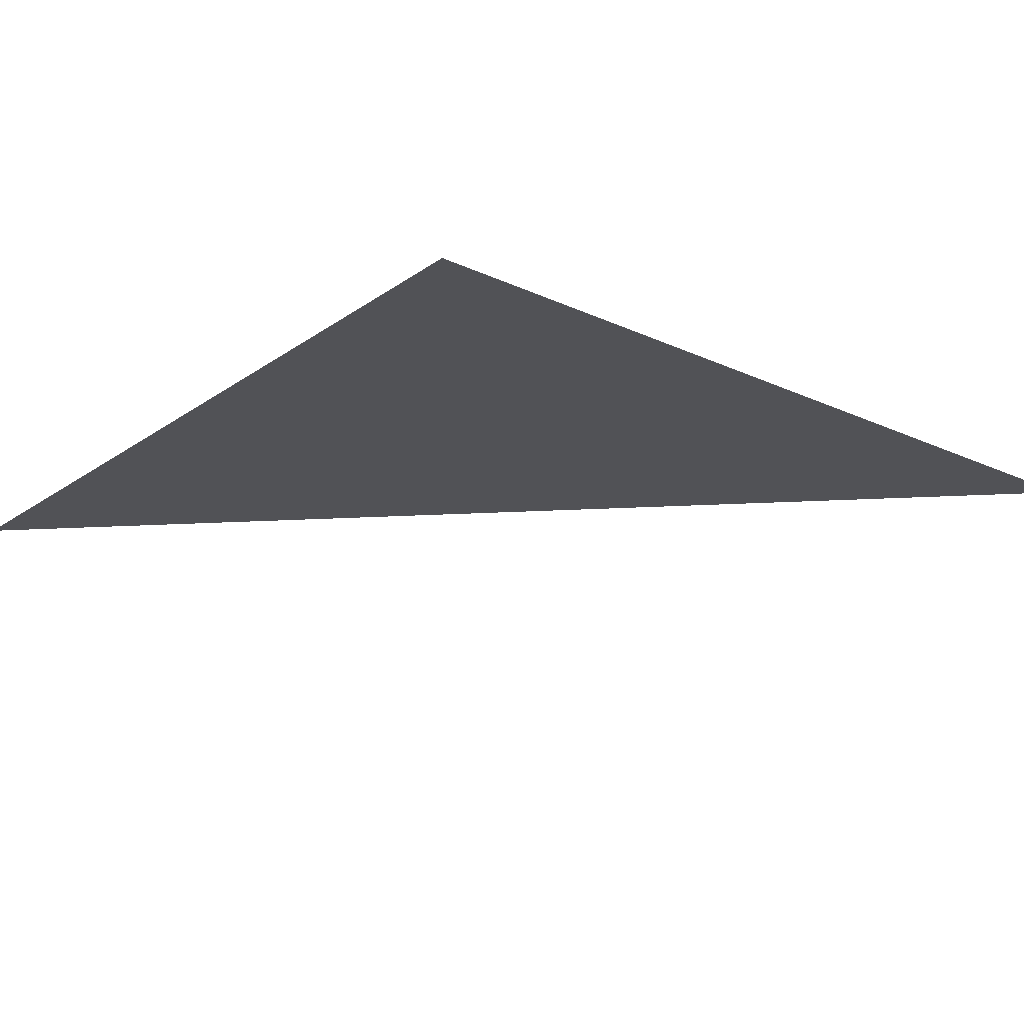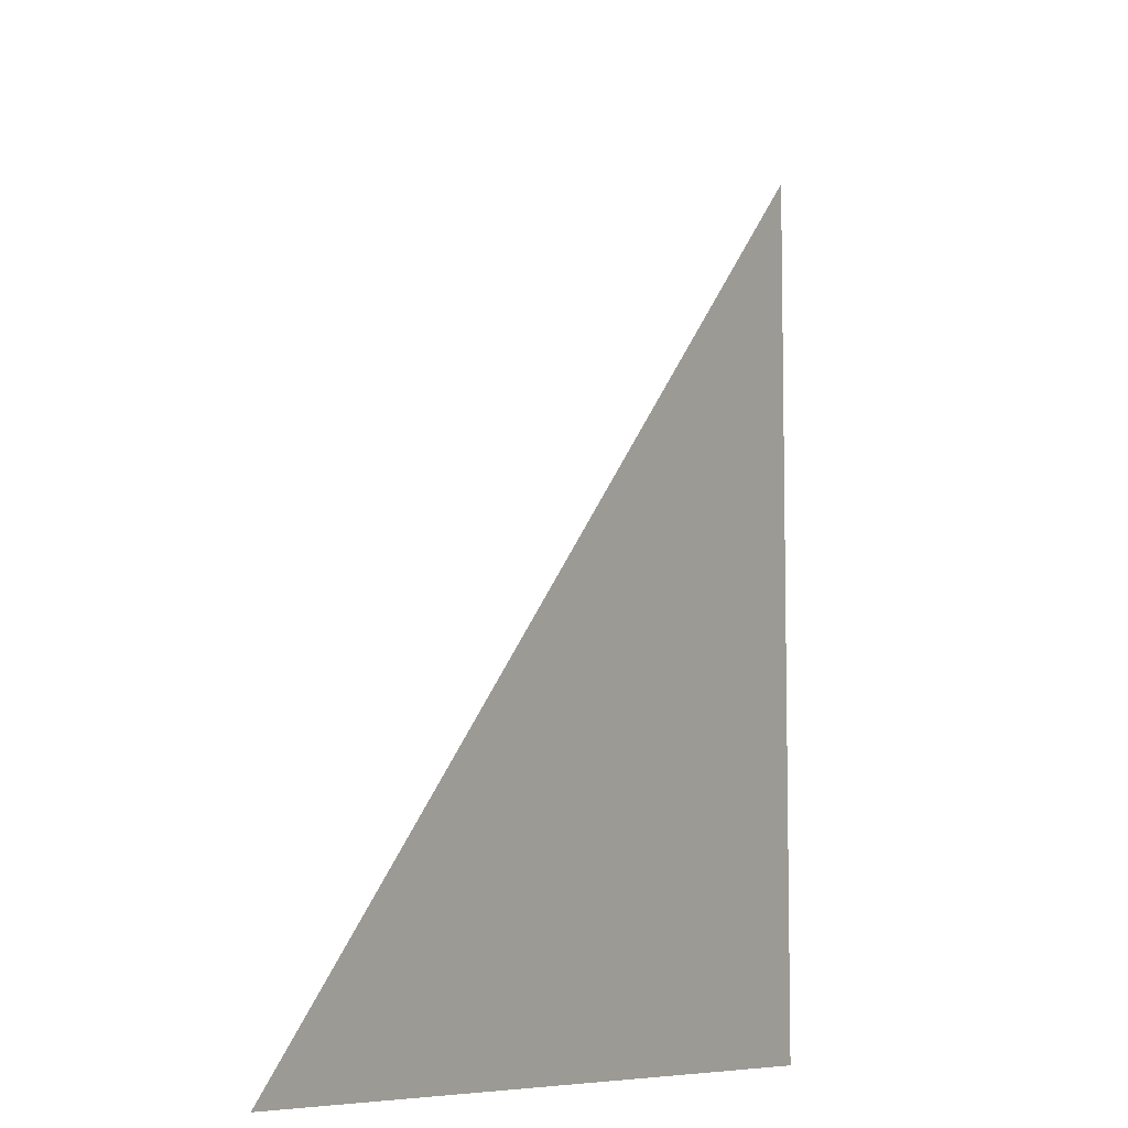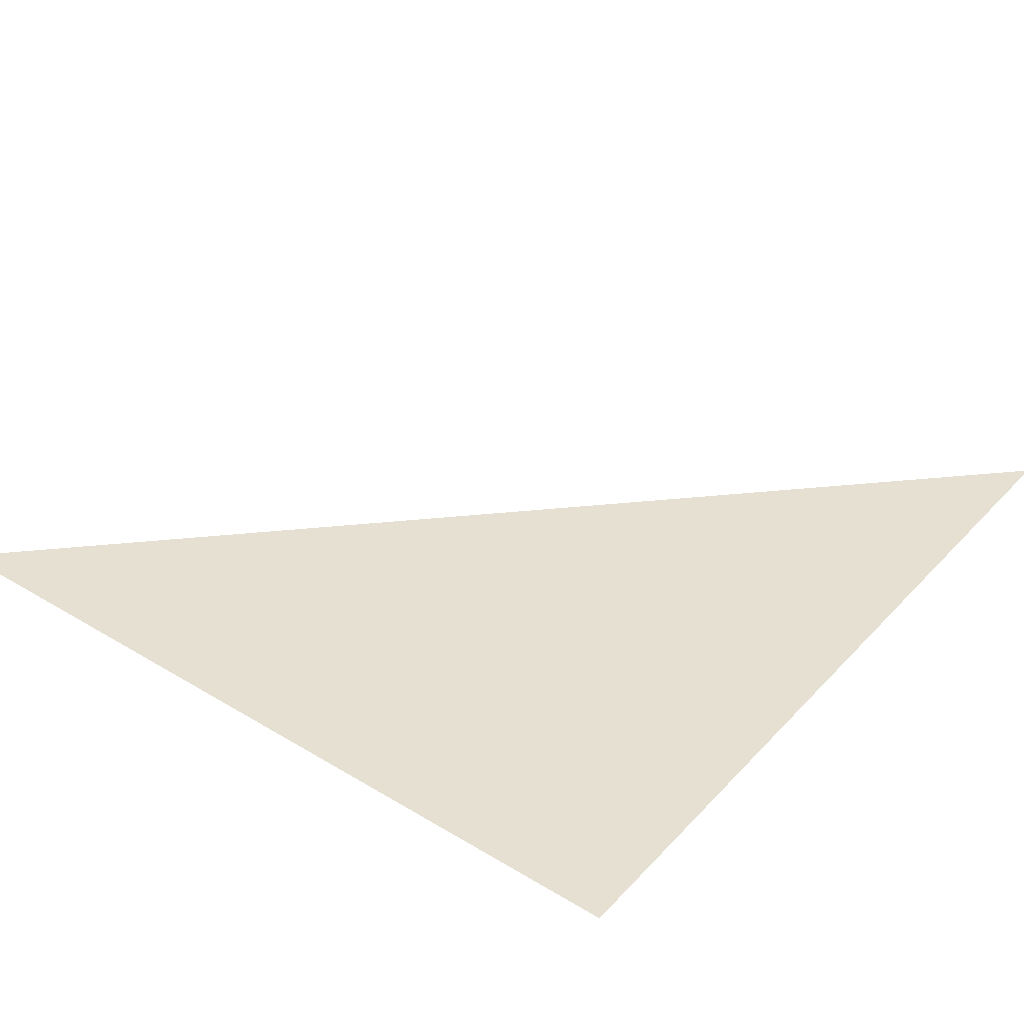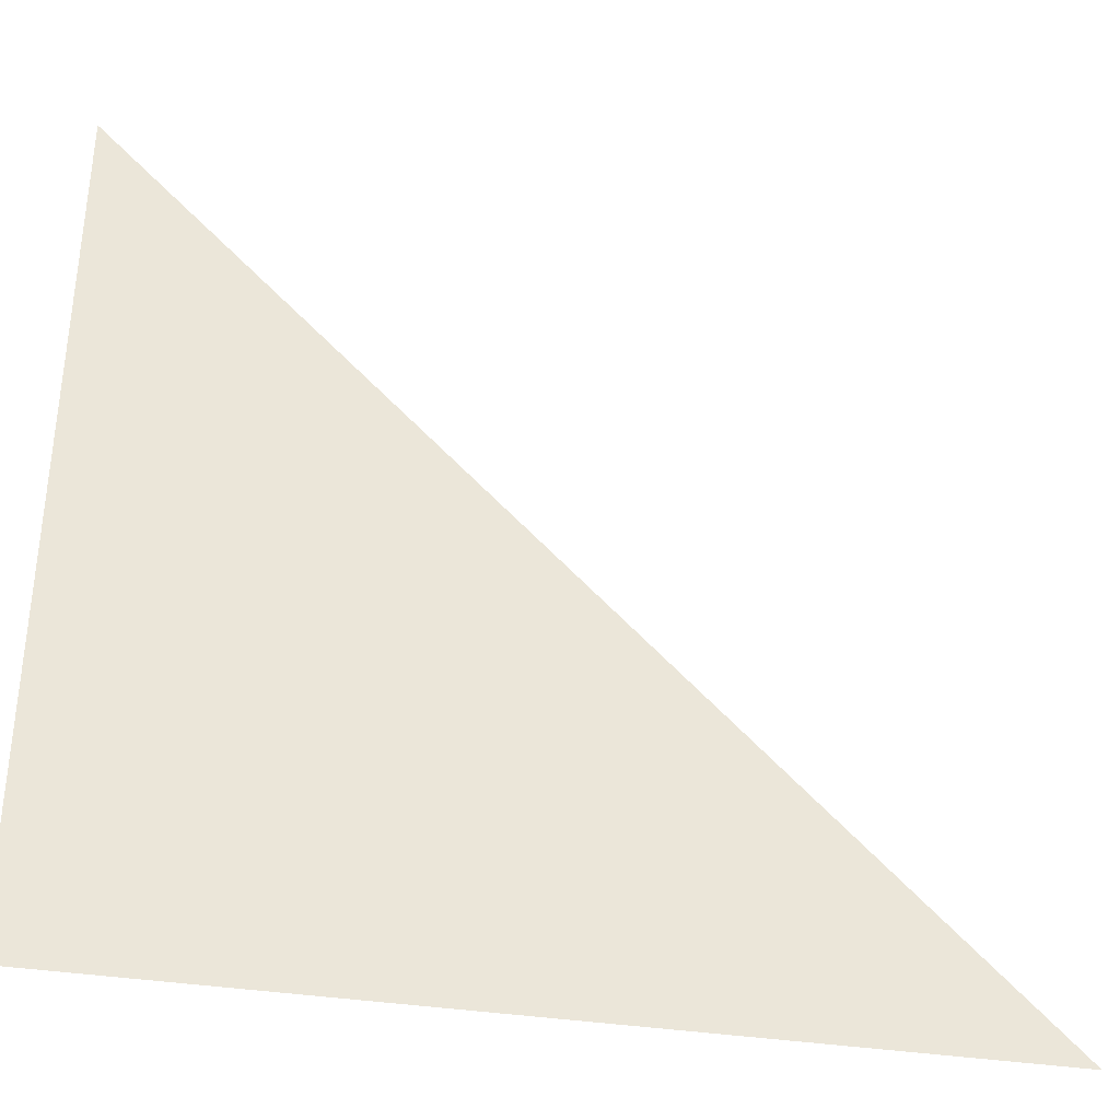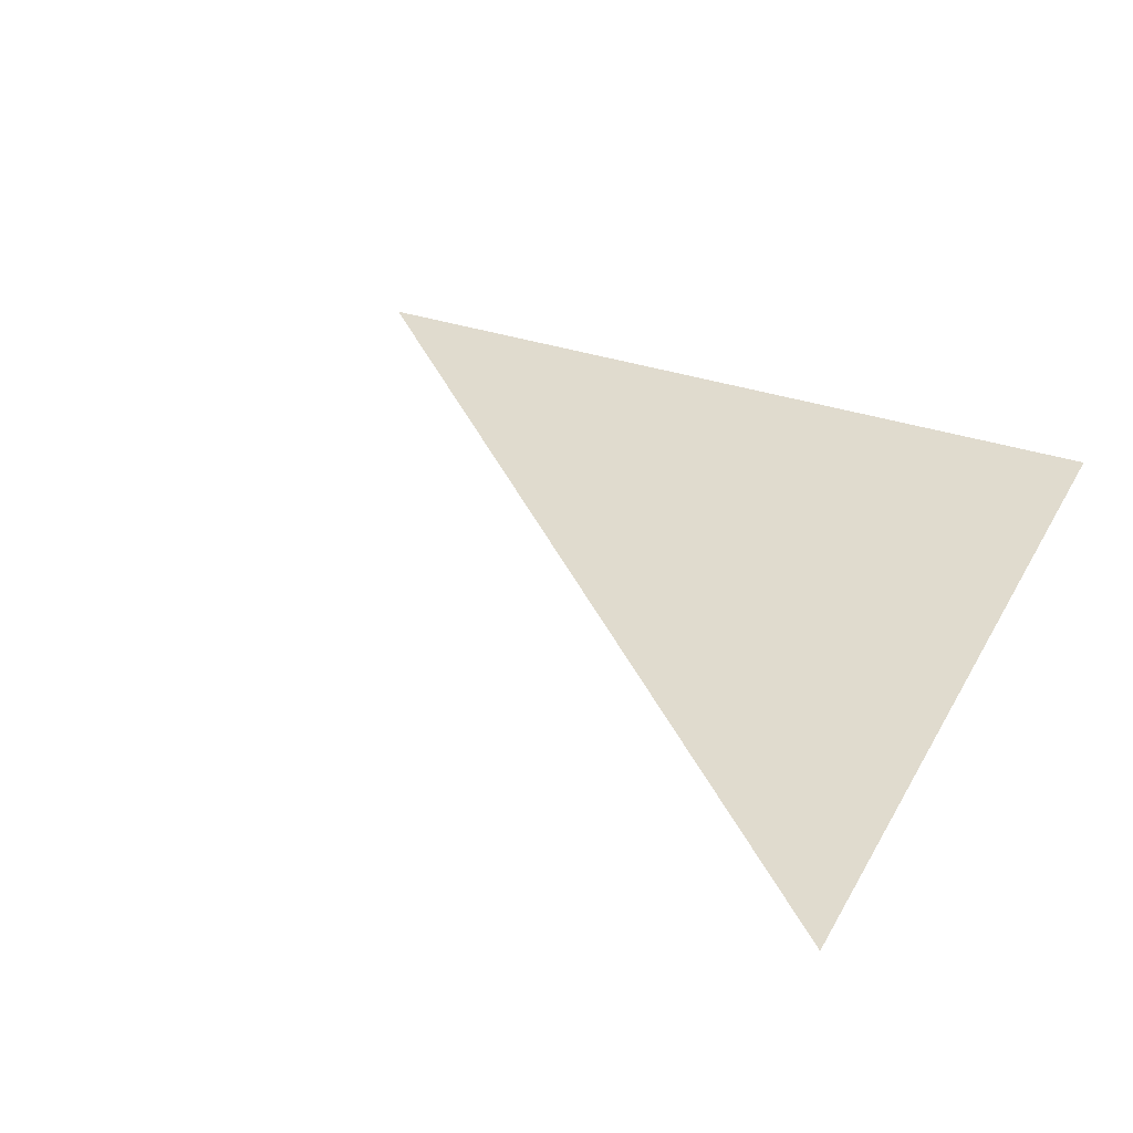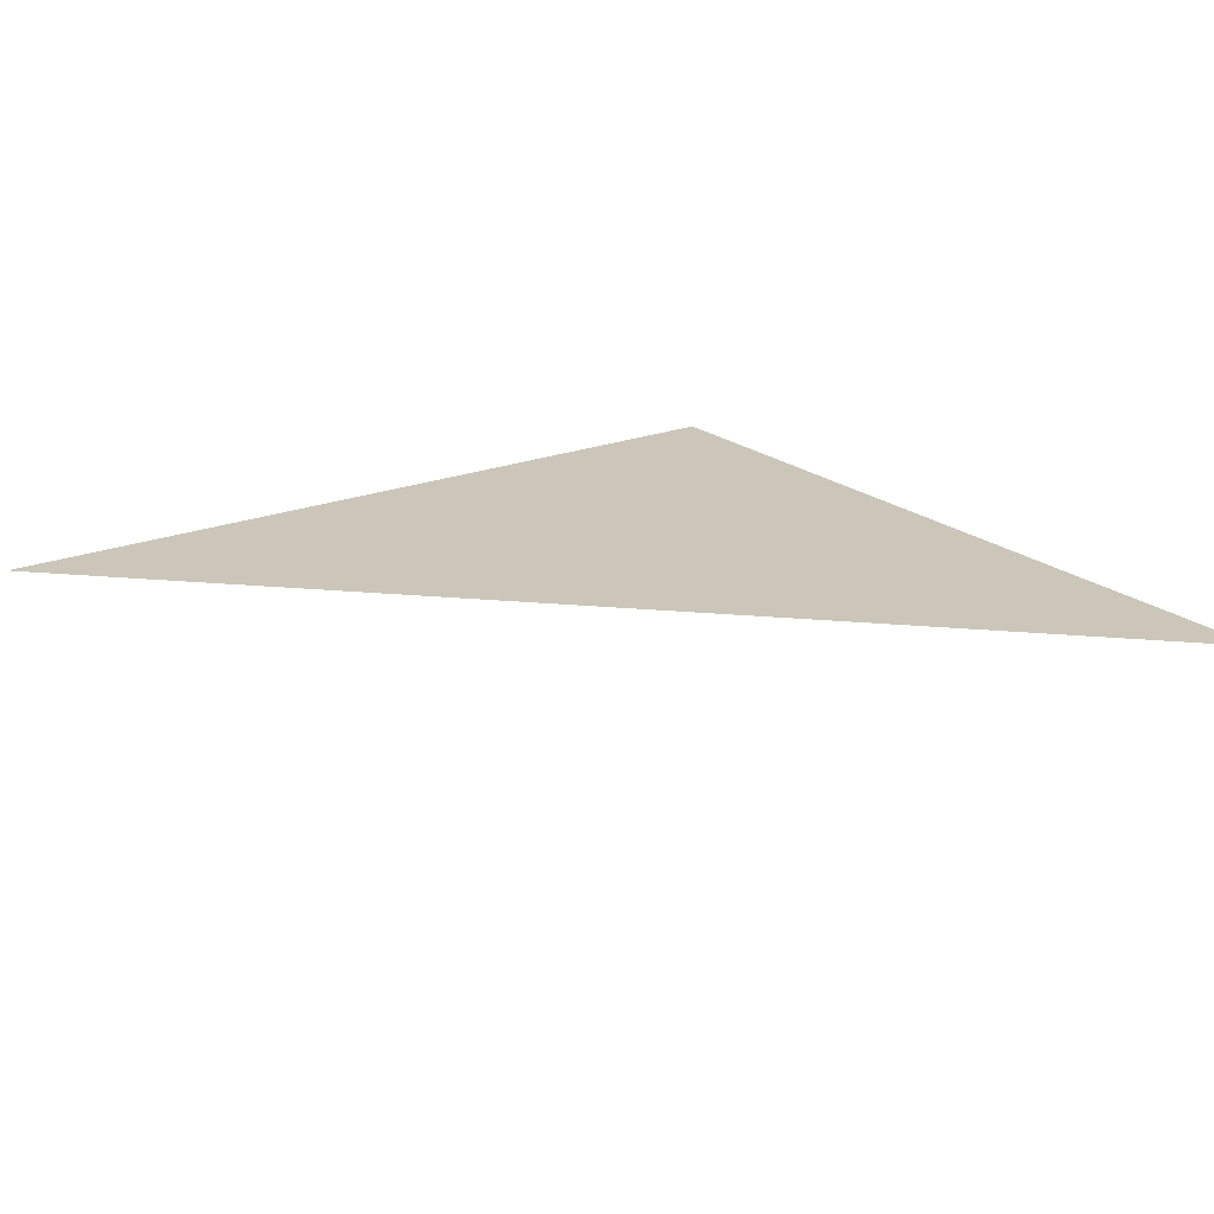
<metadata>
{"format":"obj","ext":"obj","renderer":"f3d","projection":"perspective","resolution":1024,"background":"white","views":[{"elev":-21.3,"azim":50.7,"up":"+Z"},{"elev":-7.7,"azim":-60.0,"up":"+Y"},{"elev":37.7,"azim":37.5,"up":"+Z"},{"elev":-36.6,"azim":168.5,"up":"+Y"},{"elev":33.5,"azim":-65.0,"up":"+Z"},{"elev":21.0,"azim":-125.4,"up":"+Z"}]}
</metadata>
<code>
o TriangleNW
v 0.5 -0.5 0
v 0.5 0.5 -0
v -0.5 -0.5 0
f 1 2 3

</code>
